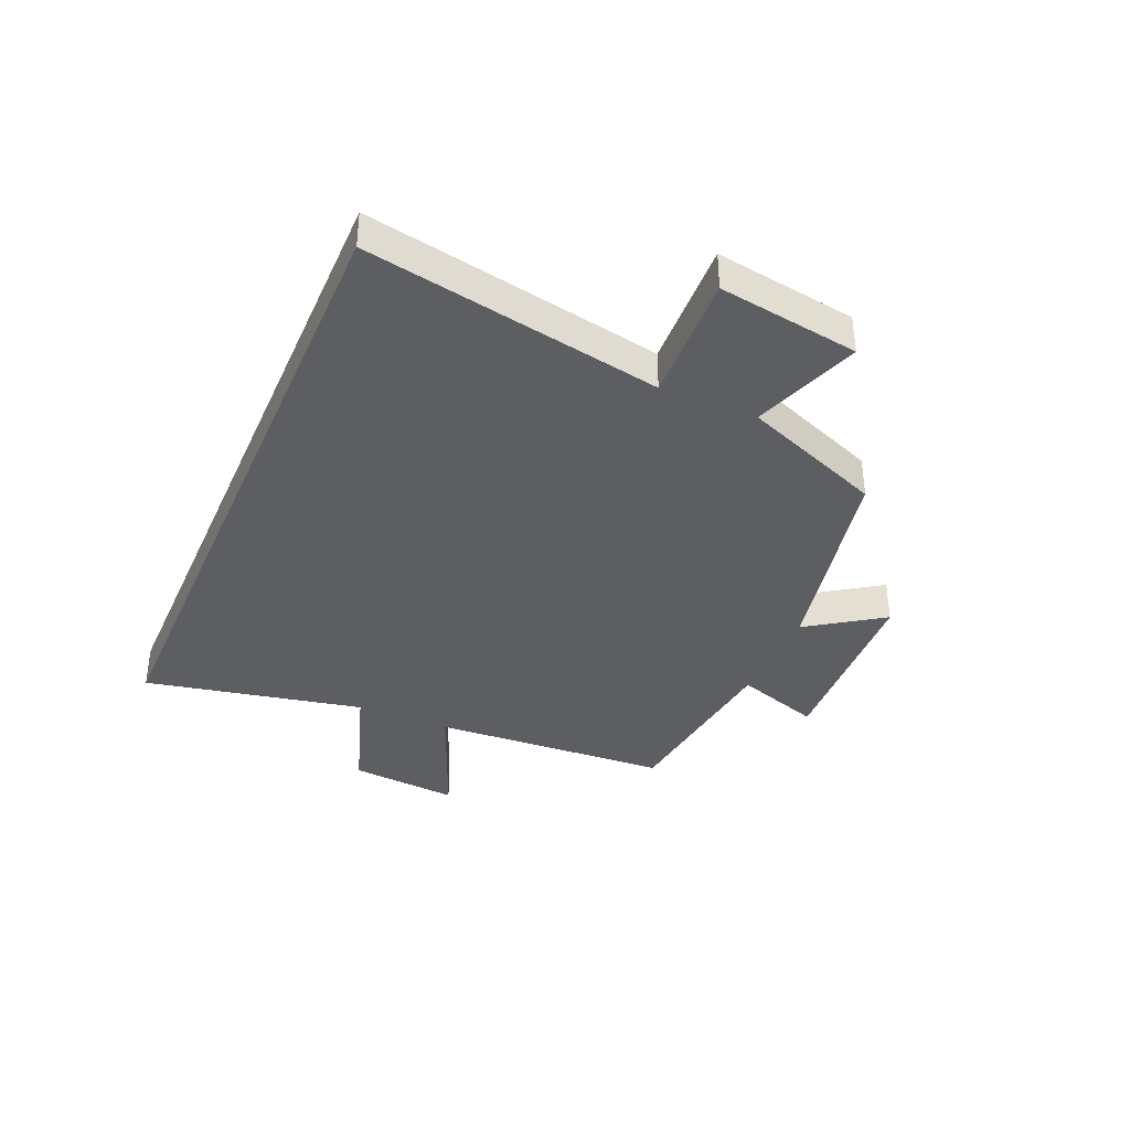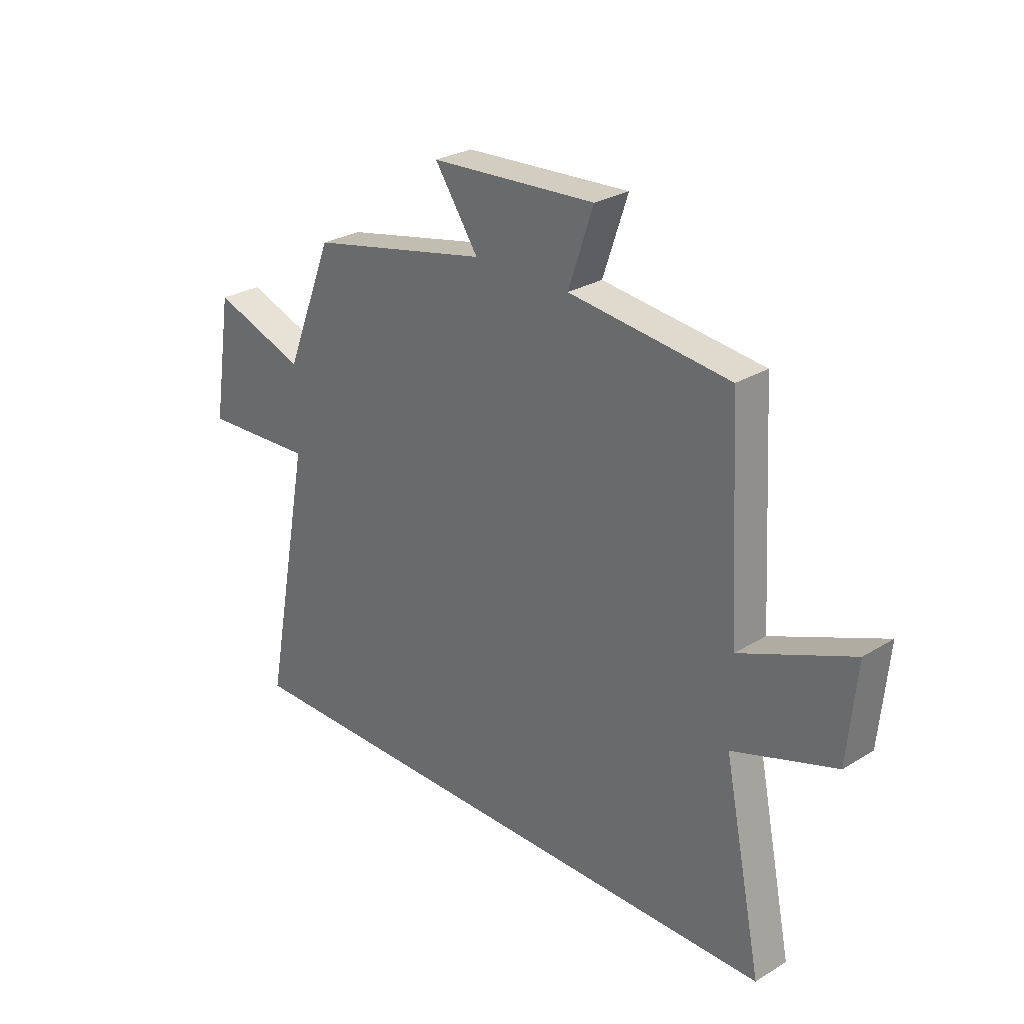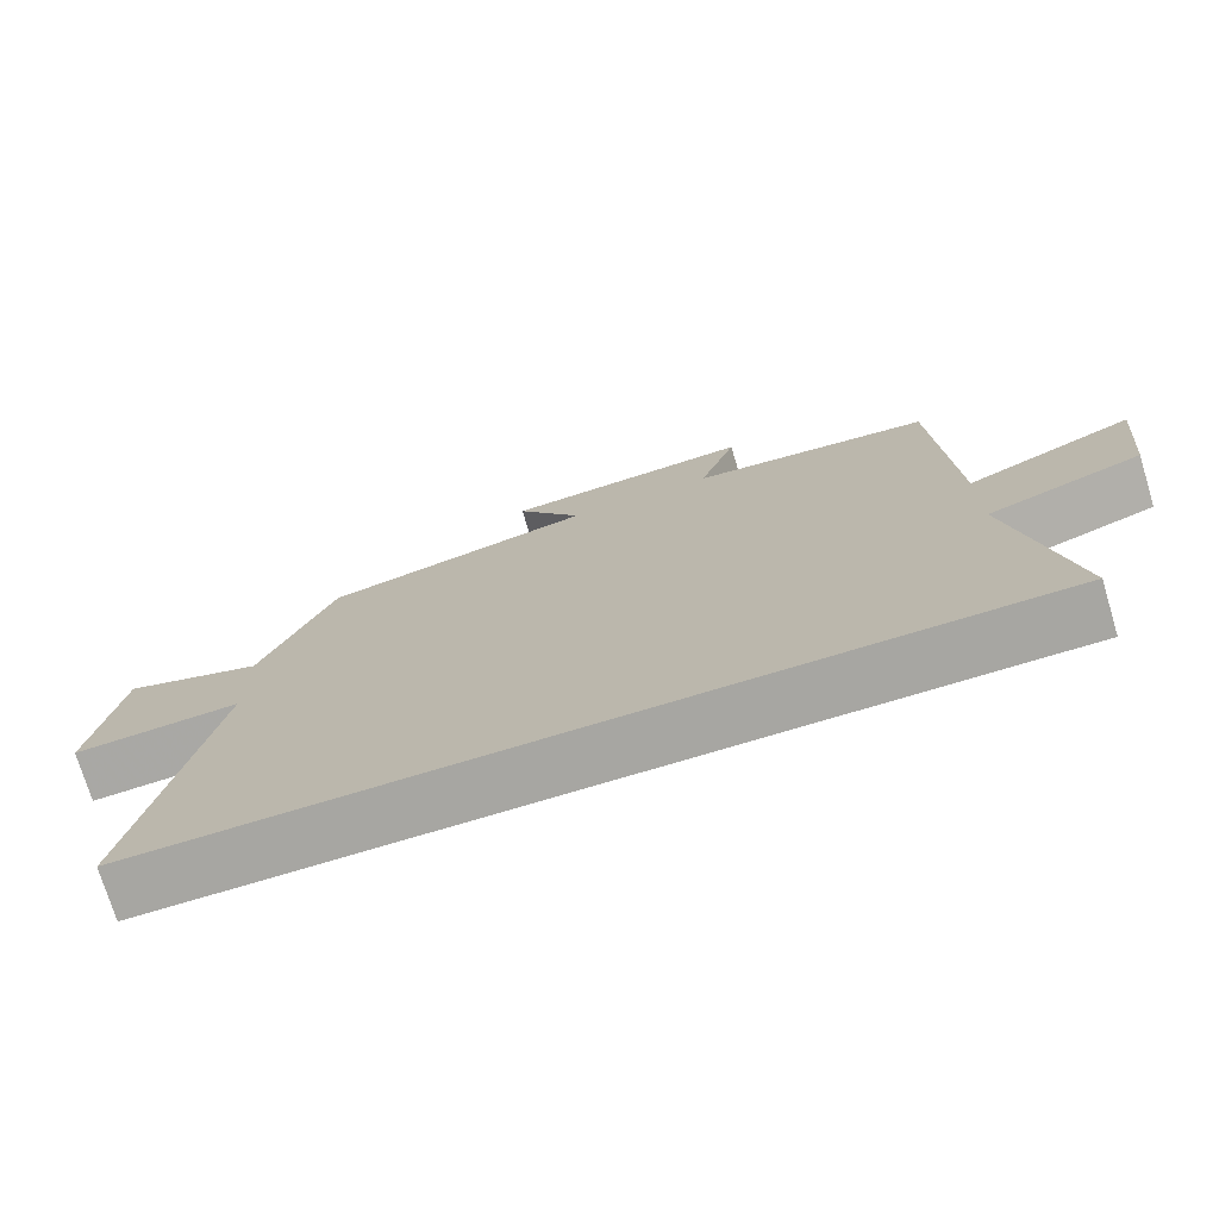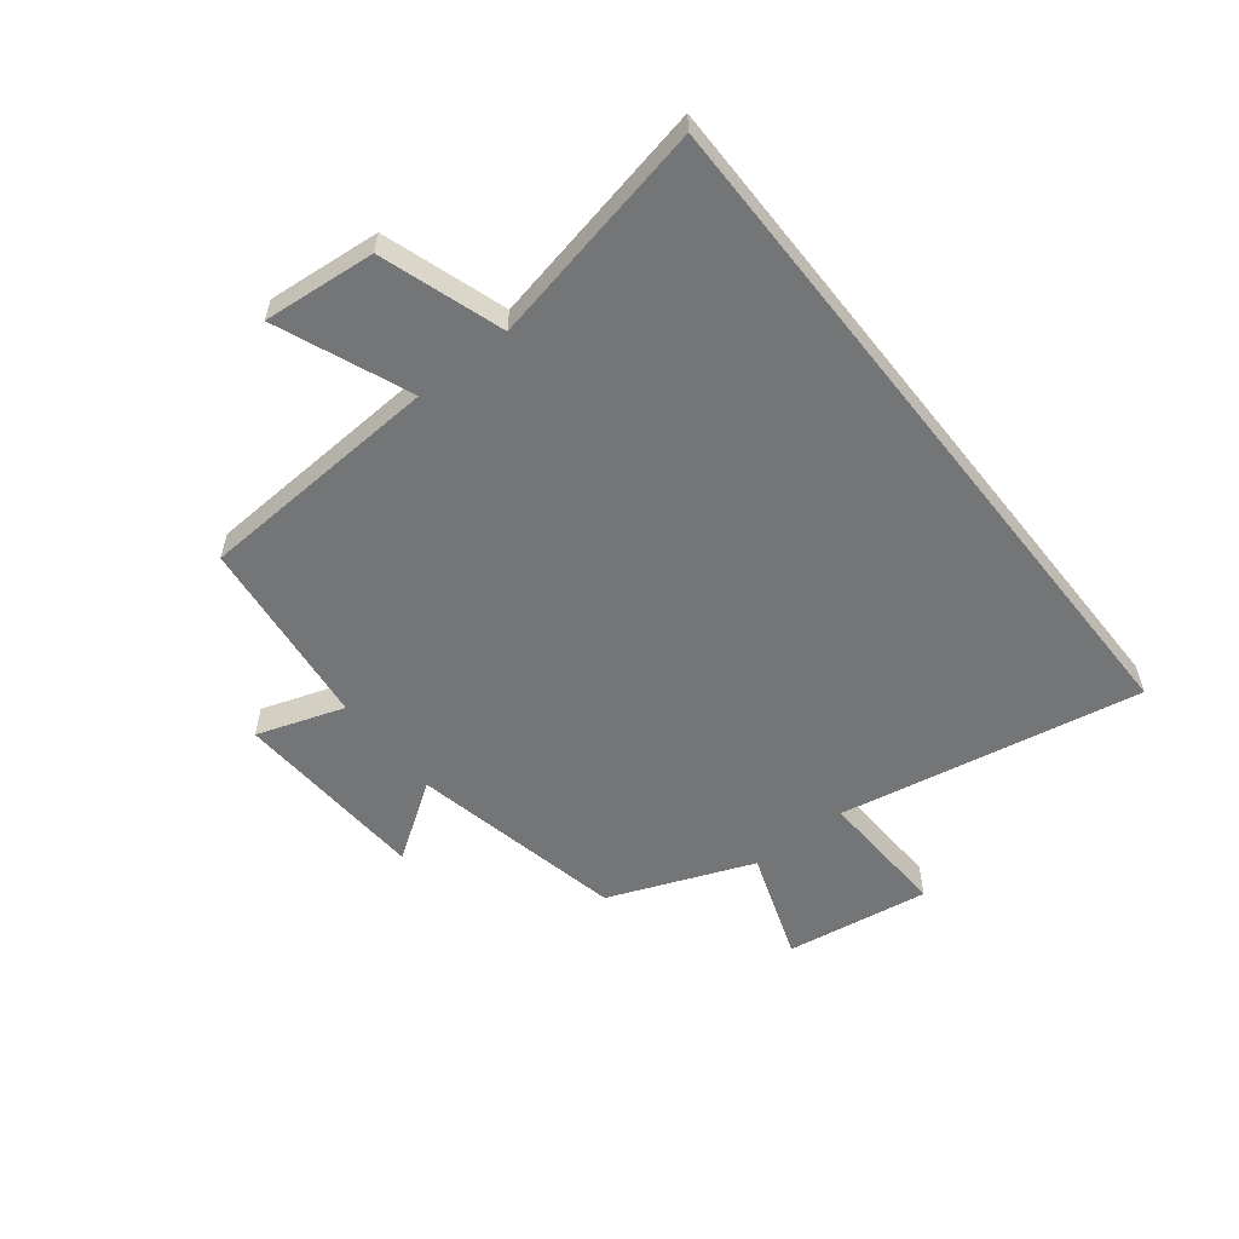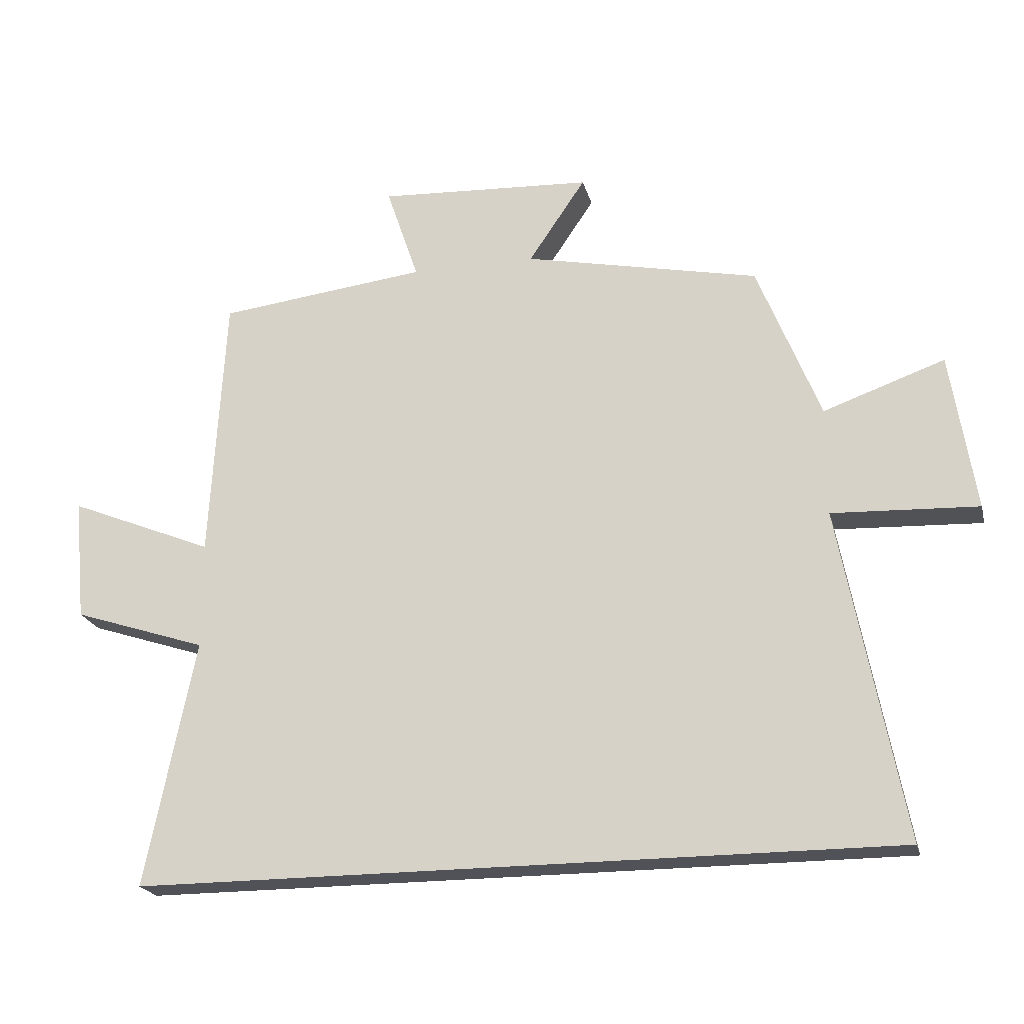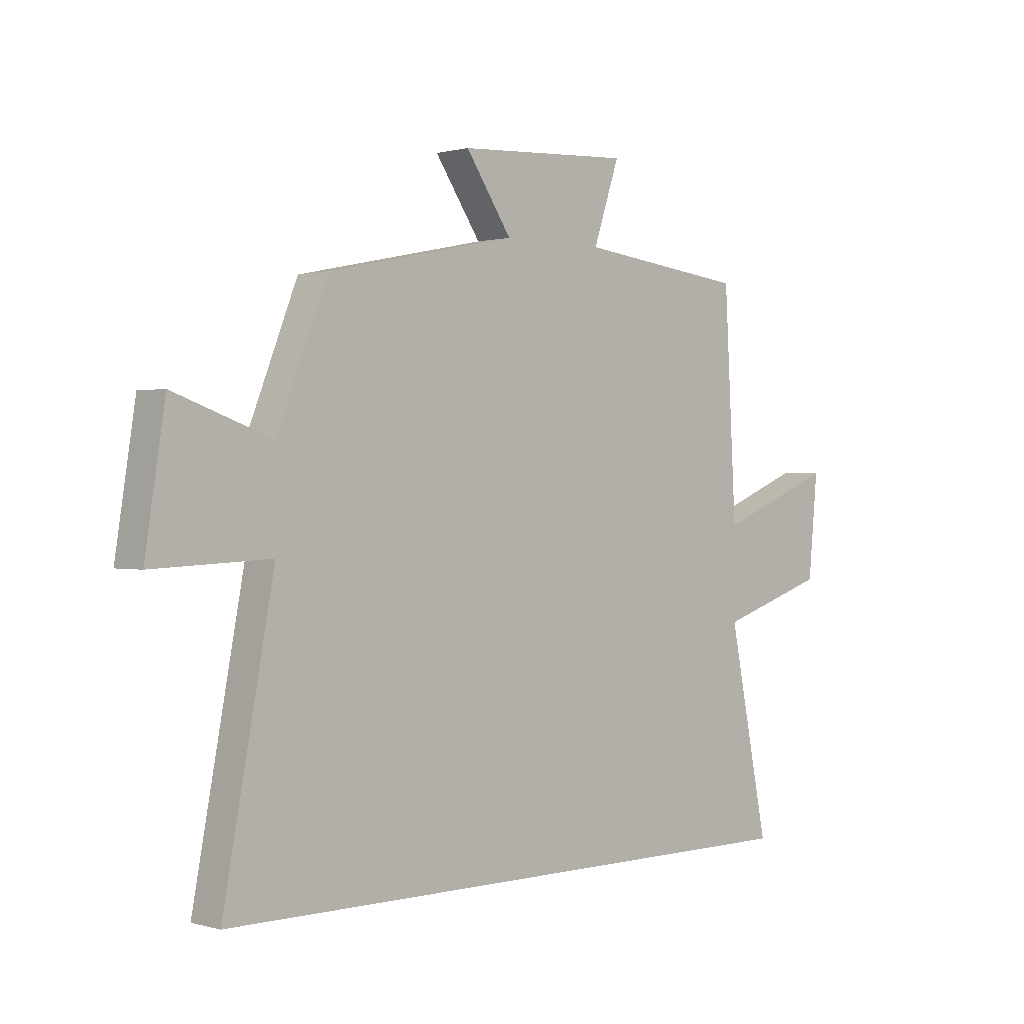
<metadata>
{"format":"obj","ext":"obj","renderer":"f3d","projection":"perspective","resolution":1024,"background":"white","views":[{"elev":-37.5,"azim":-113.3,"up":"+Y"},{"elev":27.3,"azim":46.7,"up":"+Z"},{"elev":-74.0,"azim":16.8,"up":"+Z"},{"elev":-56.4,"azim":128.3,"up":"+Y"},{"elev":-21.5,"azim":-166.3,"up":"+Z"},{"elev":0.6,"azim":-44.2,"up":"+Z"}]}
</metadata>
<code>
v 0.577 0.07 -0.5
v -0.597 0.07 -0.5
v -0.5 0.07 0.012
v -0.725 0.07 0.002
v -0.687 0.07 0.246
v -0.5 0.07 0.18
v -0.403 0.07 0.424
v -0.04 0.07 0.5
v -0.128 0.07 0.63
v 0.204 0.07 0.648
v 0.154 0.07 0.5
v 0.477 0.07 0.462
v 0.5 0.07 0.047
v 0.725 0.07 0.139
v 0.707 0.07 -0.051
v 0.5 0.07 -0.119
v 0.577 0 -0.5
v -0.597 0 -0.5
v -0.5 0 0.012
v -0.725 0 0.002
v -0.687 0 0.246
v -0.5 0 0.18
v -0.403 0 0.424
v -0.04 0 0.5
v -0.128 0 0.63
v 0.204 0 0.648
v 0.154 0 0.5
v 0.477 0 0.462
v 0.5 0 0.047
v 0.725 0 0.139
v 0.707 0 -0.051
v 0.5 0 -0.119
f 13 14 15 16
f 11 12 13 16
f 11 16 1 2
f 8 9 10 11
f 6 7 8 11
f 3 4 5 6
f 3 6 11
f 2 3 11
f 32 31 30 29
f 32 29 28 27
f 18 17 32 27
f 27 26 25 24
f 27 24 23 22
f 22 21 20 19
f 27 22 19
f 27 19 18
f 1 17 18 2
f 2 18 19 3
f 3 19 20 4
f 4 20 21 5
f 5 21 22 6
f 6 22 23 7
f 7 23 24 8
f 8 24 25 9
f 9 25 26 10
f 10 26 27 11
f 11 27 28 12
f 12 28 29 13
f 13 29 30 14
f 14 30 31 15
f 15 31 32 16
f 16 32 17 1

</code>
